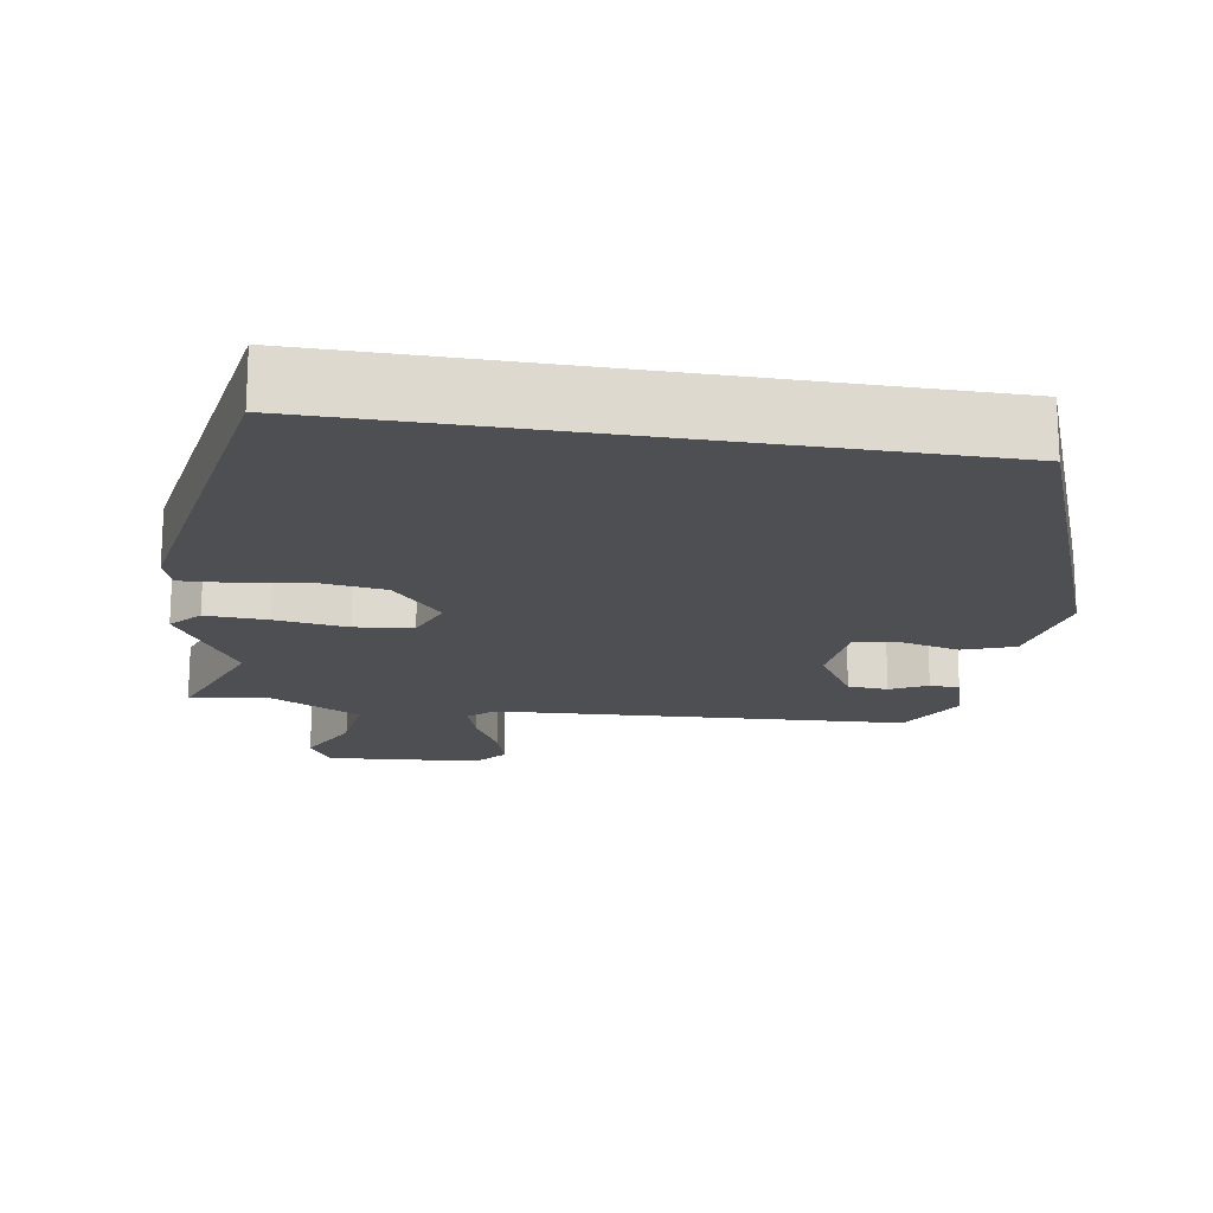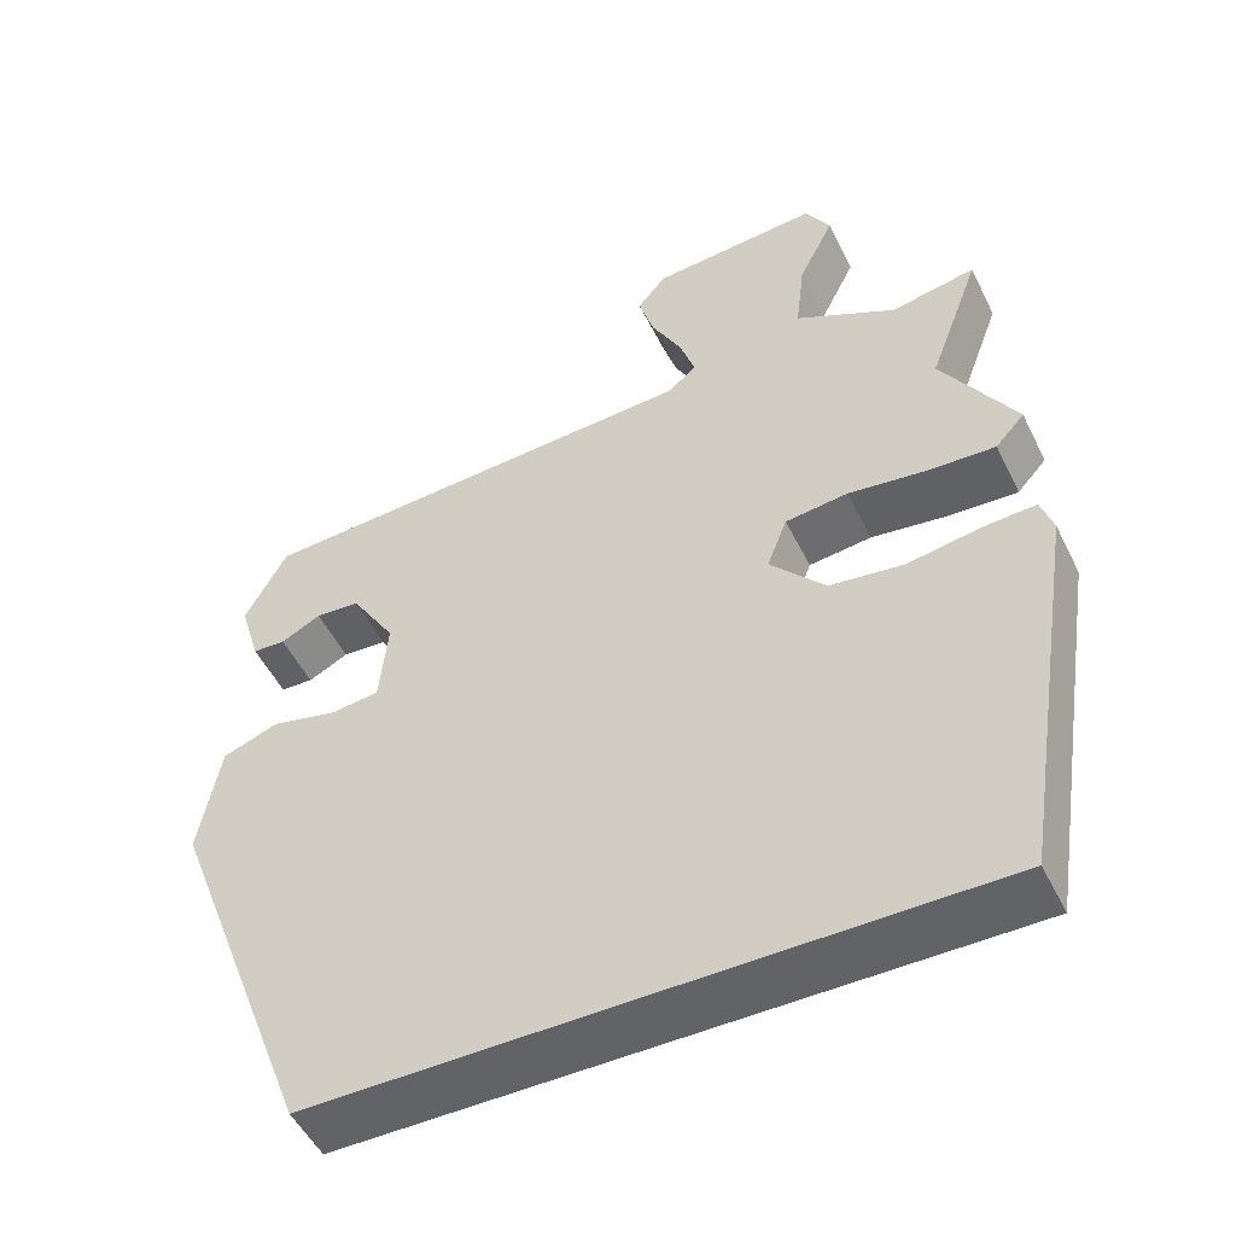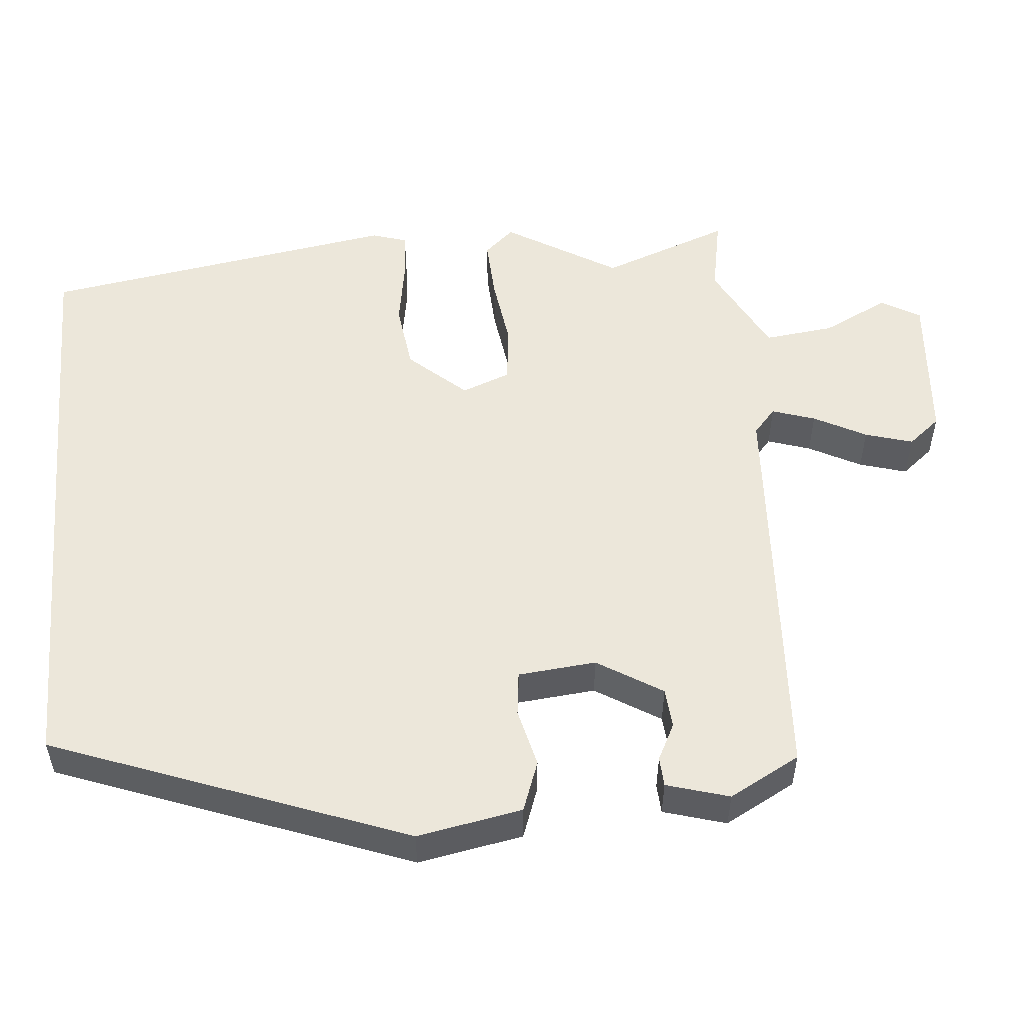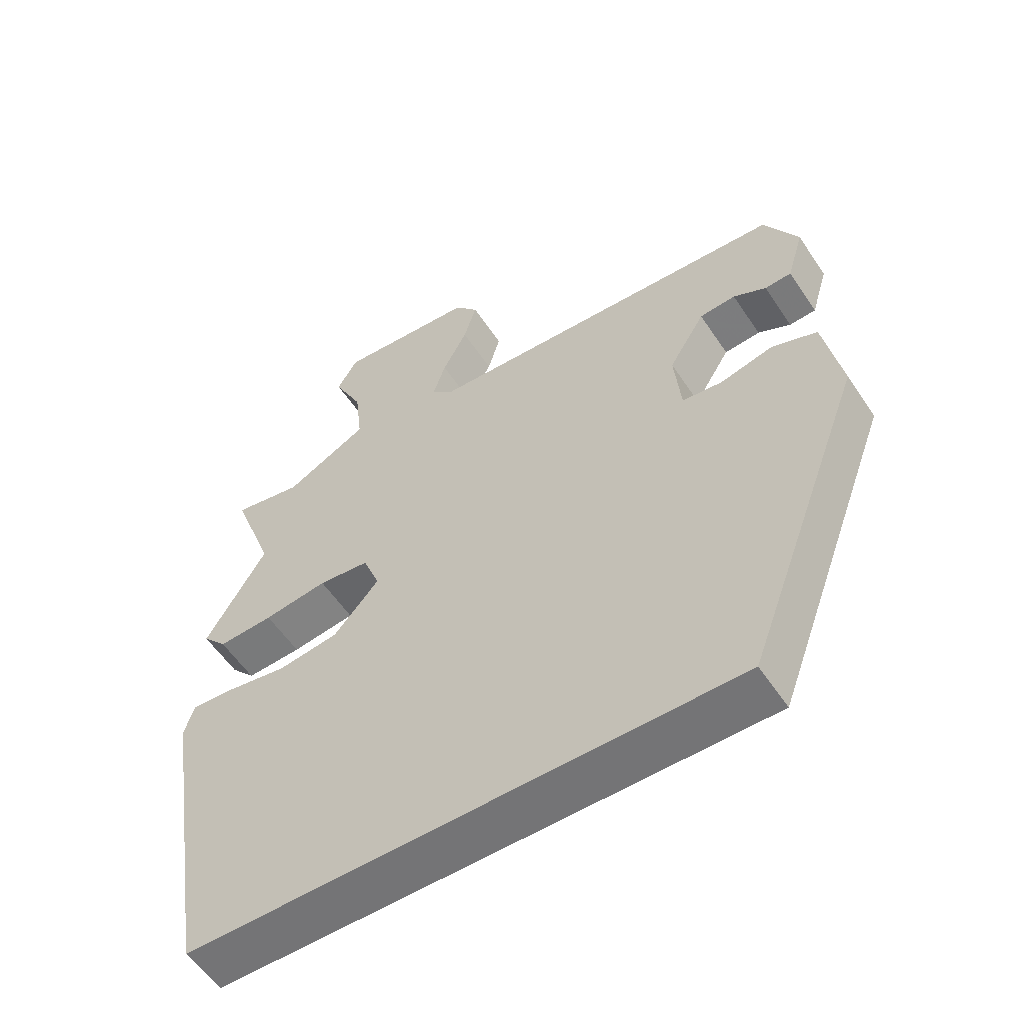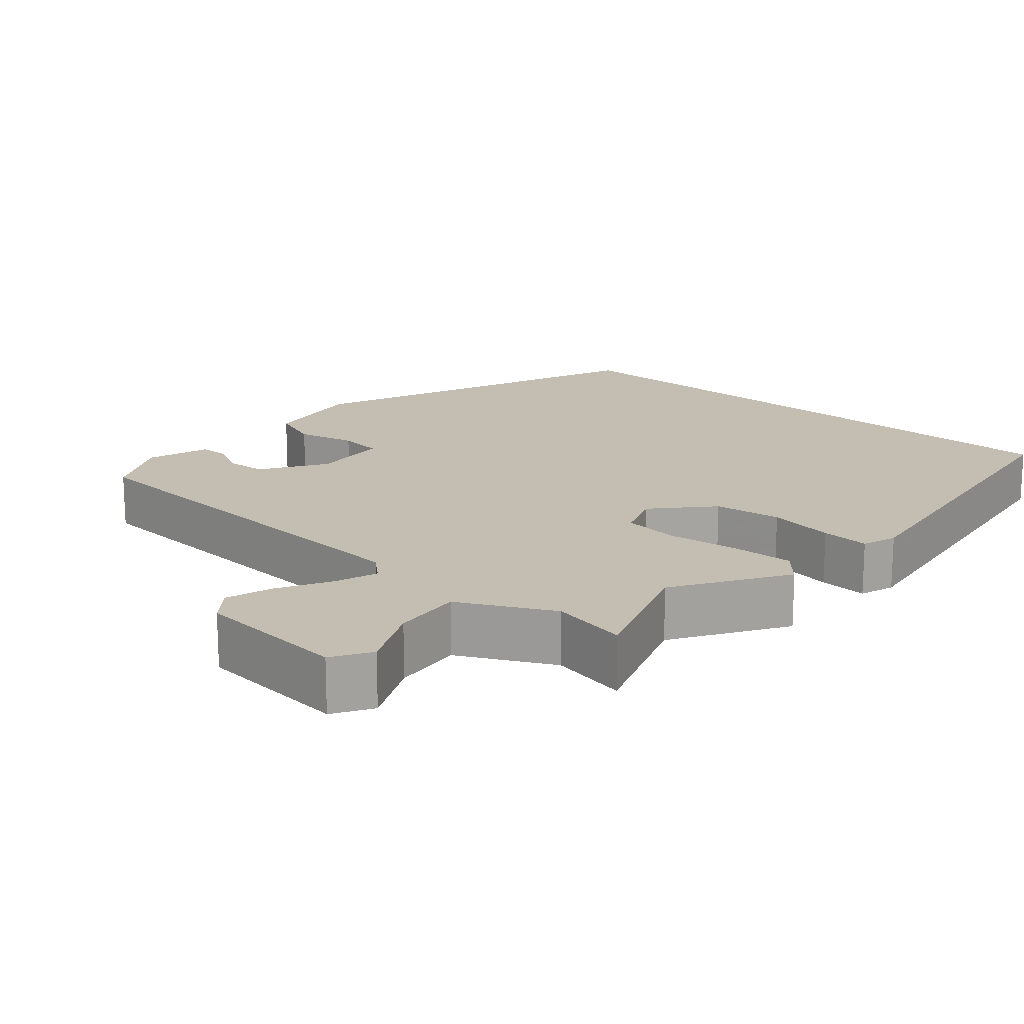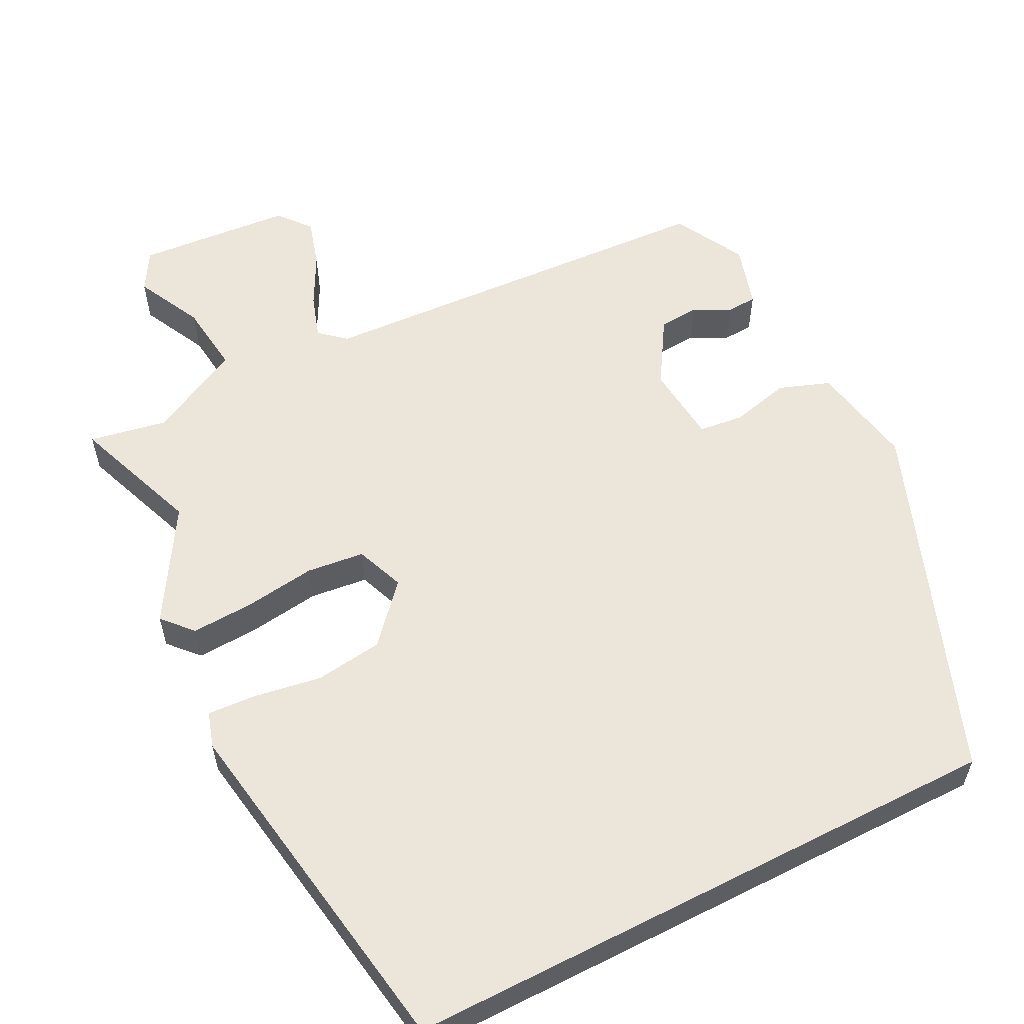
<metadata>
{"format":"obj","ext":"obj","renderer":"f3d","projection":"perspective","resolution":1024,"background":"white","views":[{"elev":-17.9,"azim":170.6,"up":"+Y"},{"elev":-50.8,"azim":25.7,"up":"+Z"},{"elev":52.8,"azim":-95.2,"up":"+Y"},{"elev":-56.3,"azim":-146.7,"up":"+Z"},{"elev":17.2,"azim":41.7,"up":"+Y"},{"elev":57.3,"azim":152.9,"up":"+Y"}]}
</metadata>
<code>
v 0.506 0.07 0.516
v 0.442 0.07 0.343
v 0.533 0.07 0.193
v 0.497 0.07 0.153
v 0.414 0.07 0.157
v 0.318 0.07 0.17
v 0.241 0.07 0.161
v 0.216 0.07 0.096
v 0.284 0.07 0.02
v 0.375 0.07 0.008
v 0.465 0.07 0.023
v 0.53 0.07 0.027
v 0.545 0.07 -0.02
v 0.468 0.07 -0.5
v -0.342 0.07 -0.5
v -0.522 0.07 -0.025
v -0.496 0.07 0.116
v -0.428 0.07 0.141
v -0.349 0.07 0.122
v -0.289 0.07 0.129
v -0.279 0.07 0.234
v -0.333 0.07 0.321
v -0.387 0.07 0.325
v -0.436 0.07 0.3
v -0.476 0.07 0.302
v -0.501 0.07 0.386
v -0.45 0.07 0.481
v 0.101 0.07 0.513
v 0.135 0.07 0.543
v 0.116 0.07 0.601
v 0.079 0.07 0.671
v 0.06 0.07 0.735
v 0.095 0.07 0.778
v 0.302 0.07 0.795
v 0.333 0.07 0.743
v 0.289 0.07 0.654
v 0.278 0.07 0.56
v 0.402 0.07 0.496
v 0.506 0 0.516
v 0.442 0 0.343
v 0.533 0 0.193
v 0.497 0 0.153
v 0.414 0 0.157
v 0.318 0 0.17
v 0.241 0 0.161
v 0.216 0 0.096
v 0.284 0 0.02
v 0.375 0 0.008
v 0.465 0 0.023
v 0.53 0 0.027
v 0.545 0 -0.02
v 0.468 0 -0.5
v -0.342 0 -0.5
v -0.522 0 -0.025
v -0.496 0 0.116
v -0.428 0 0.141
v -0.349 0 0.122
v -0.289 0 0.129
v -0.279 0 0.234
v -0.333 0 0.321
v -0.387 0 0.325
v -0.436 0 0.3
v -0.476 0 0.302
v -0.501 0 0.386
v -0.45 0 0.481
v 0.101 0 0.513
v 0.135 0 0.543
v 0.116 0 0.601
v 0.079 0 0.671
v 0.06 0 0.735
v 0.095 0 0.778
v 0.302 0 0.795
v 0.333 0 0.743
v 0.289 0 0.654
v 0.278 0 0.56
v 0.402 0 0.496
f 33 34 35 36
f 33 36 37
f 30 31 32 33
f 29 30 33 37
f 28 29 37 38
f 26 27 28 38
f 23 24 25 26
f 22 23 26 38
f 16 17 18 19
f 16 19 20
f 15 16 20
f 14 15 20 21
f 10 11 12 13
f 9 10 13 14
f 8 9 14 21
f 3 4 5 6
f 2 3 6
f 2 6 7
f 1 2 7
f 38 1 7
f 22 38 7
f 7 8 21 22
f 74 73 72 71
f 75 74 71
f 71 70 69 68
f 75 71 68 67
f 76 75 67 66
f 76 66 65 64
f 64 63 62 61
f 76 64 61 60
f 57 56 55 54
f 58 57 54
f 58 54 53
f 59 58 53 52
f 51 50 49 48
f 52 51 48 47
f 59 52 47 46
f 44 43 42 41
f 44 41 40
f 45 44 40
f 45 40 39
f 45 39 76
f 45 76 60
f 60 59 46 45
f 1 39 40 2
f 2 40 41 3
f 3 41 42 4
f 4 42 43 5
f 5 43 44 6
f 6 44 45 7
f 7 45 46 8
f 8 46 47 9
f 9 47 48 10
f 10 48 49 11
f 11 49 50 12
f 12 50 51 13
f 13 51 52 14
f 14 52 53 15
f 15 53 54 16
f 16 54 55 17
f 17 55 56 18
f 18 56 57 19
f 19 57 58 20
f 20 58 59 21
f 21 59 60 22
f 22 60 61 23
f 23 61 62 24
f 24 62 63 25
f 25 63 64 26
f 26 64 65 27
f 27 65 66 28
f 28 66 67 29
f 29 67 68 30
f 30 68 69 31
f 31 69 70 32
f 32 70 71 33
f 33 71 72 34
f 34 72 73 35
f 35 73 74 36
f 36 74 75 37
f 37 75 76 38
f 38 76 39 1

</code>
